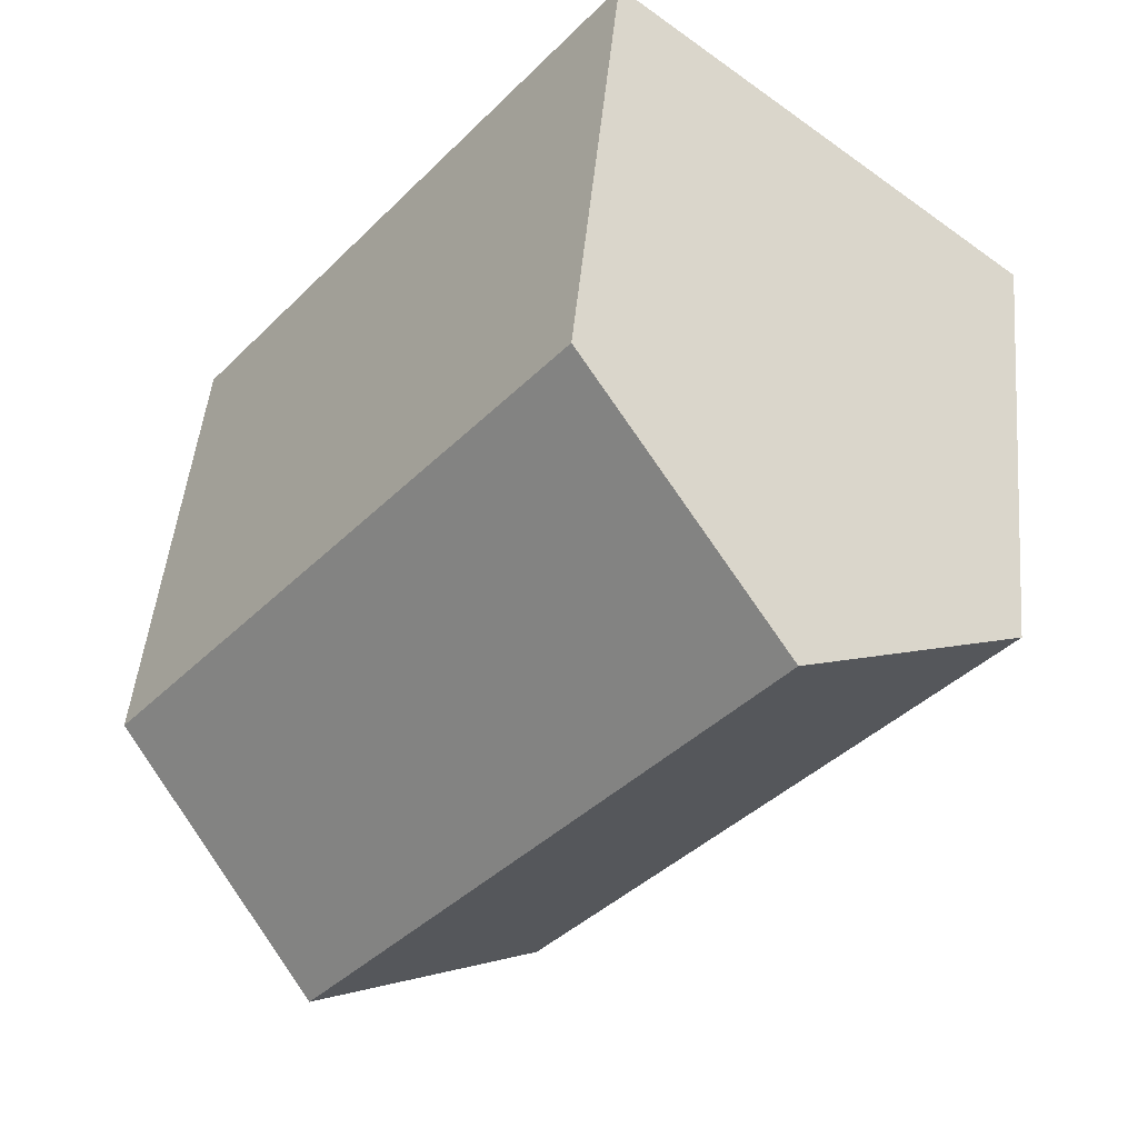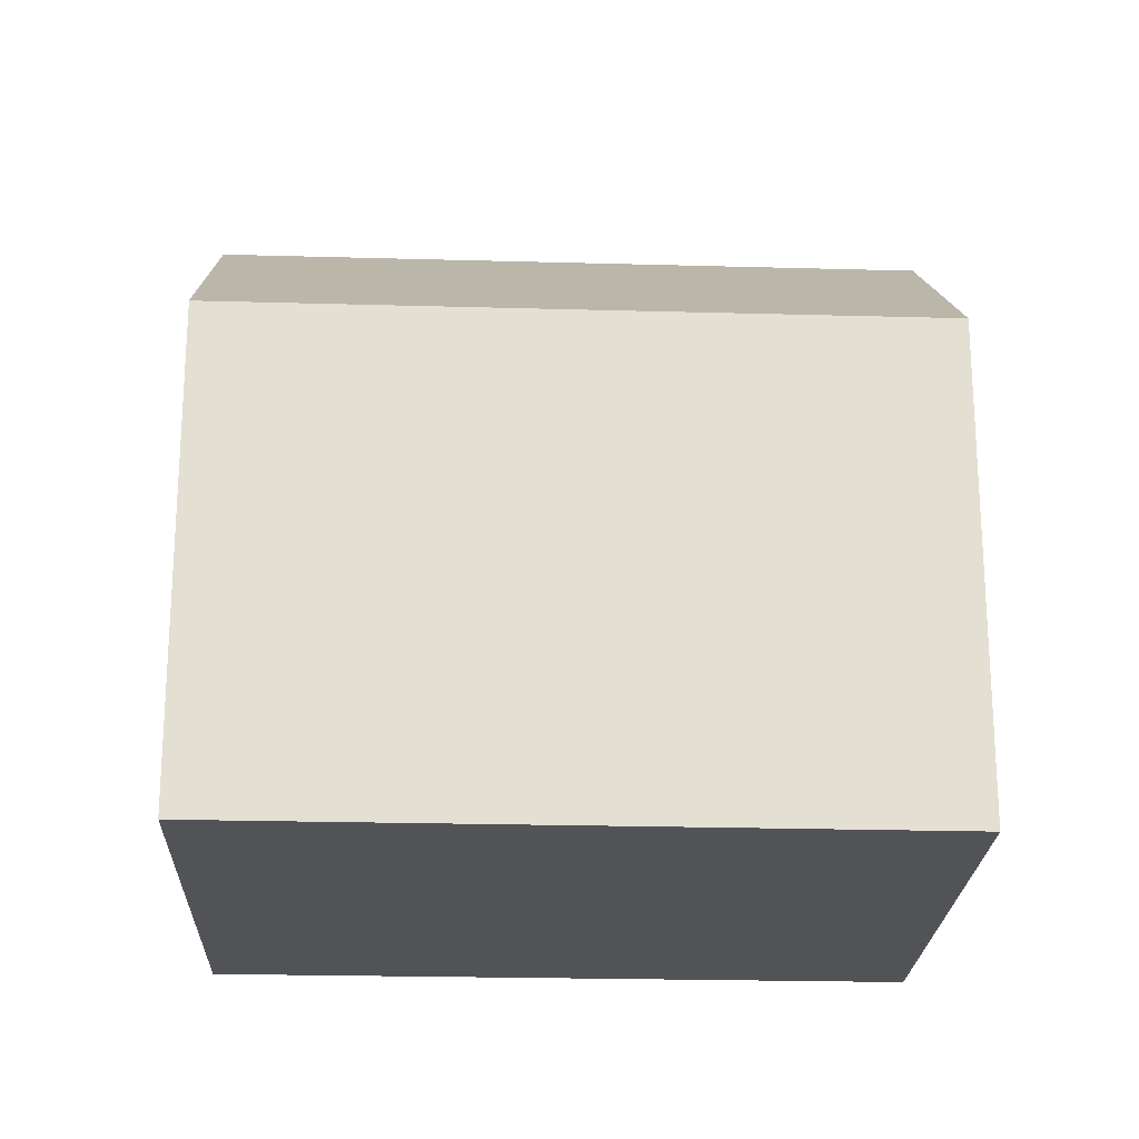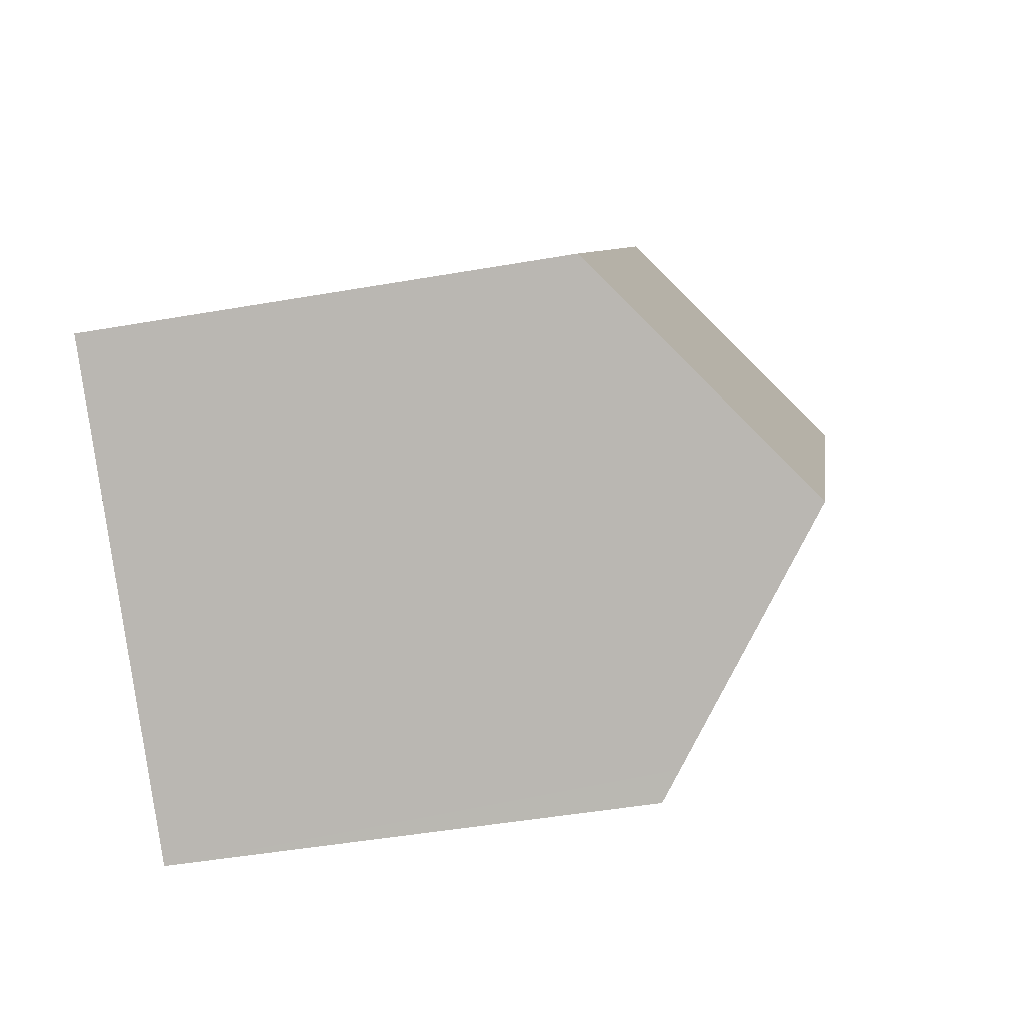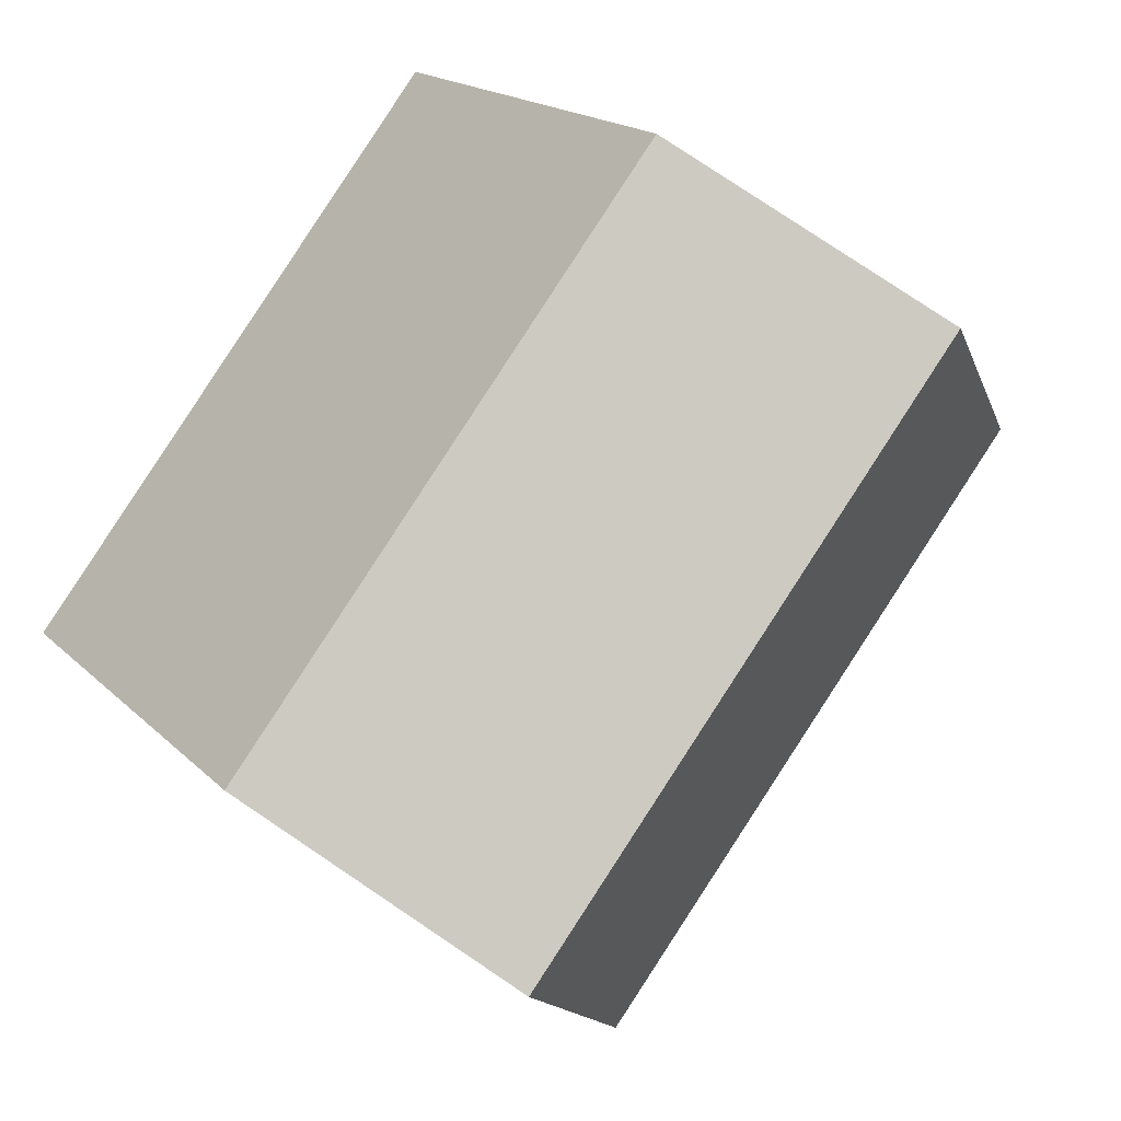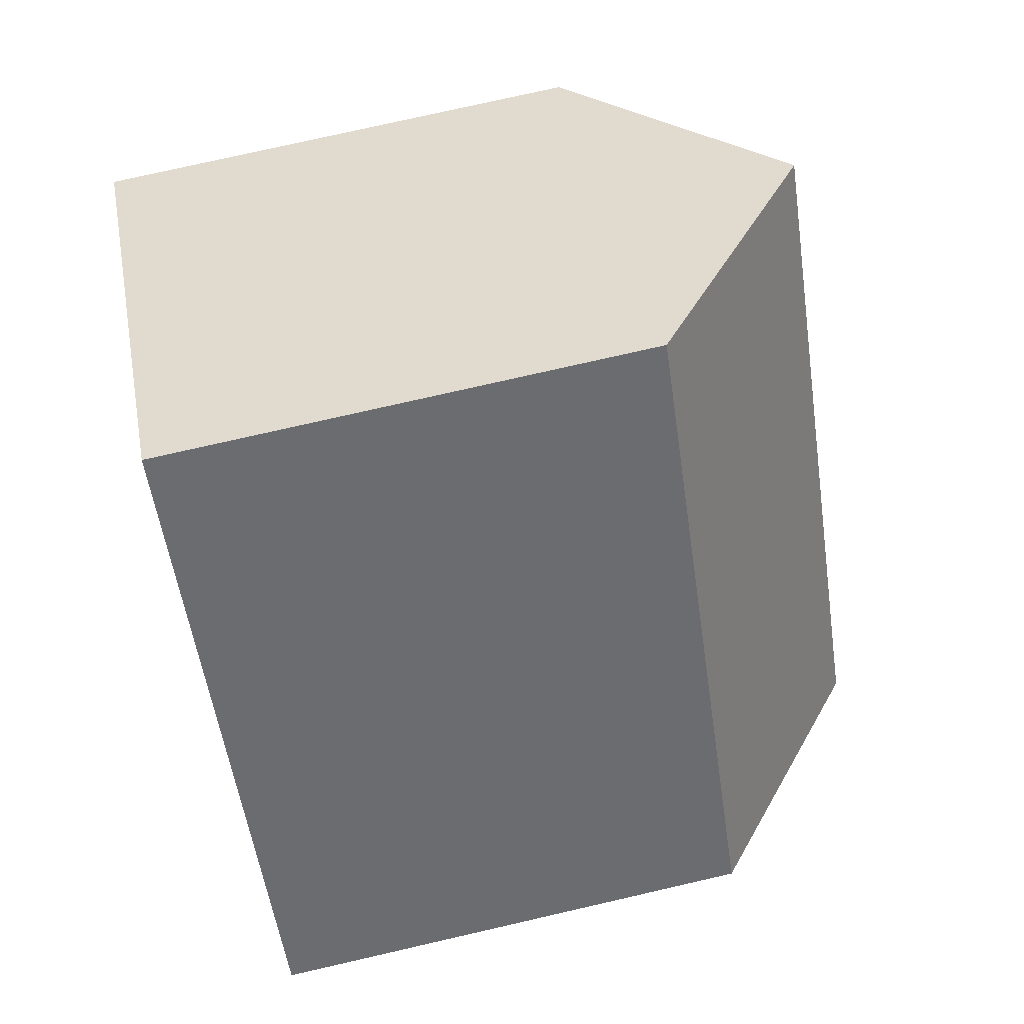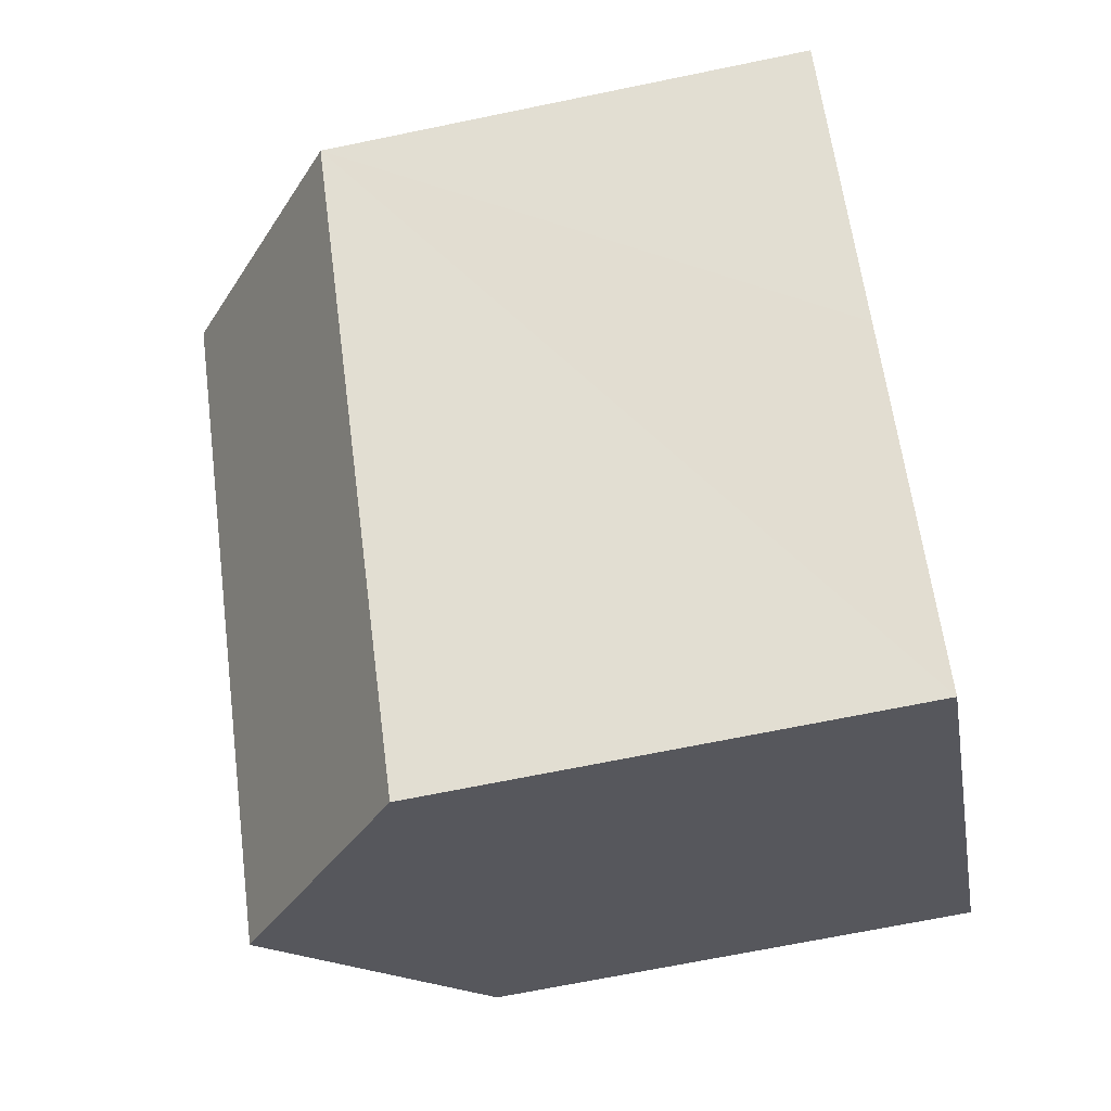
<metadata>
{"format":"obj","ext":"obj","renderer":"f3d","projection":"perspective","resolution":1024,"background":"white","views":[{"elev":47.7,"azim":-174.7,"up":"+Z"},{"elev":-22.5,"azim":-131.4,"up":"+Y"},{"elev":-45.3,"azim":101.5,"up":"+Z"},{"elev":17.5,"azim":150.9,"up":"+Z"},{"elev":76.1,"azim":77.1,"up":"+Z"},{"elev":-68.1,"azim":-78.3,"up":"+Z"}]}
</metadata>
<code>
v  4.478 10.86 -5.618
v  10.34 11.35 -11.9
v  9.835 10.86 -12.32
v  0 10.86 6.652e-16
v  0.494 11.33 0.397
v  4.519 15.12 3.624
v  14.3 15.12 -8.624
v  13.08 10.87 2.179
v  9.031 10.87 7.242
v  14.61 10.86 0.267
v  18.77 10.86 -4.925
v  9.835 7.543e-16 -12.32
v  10.34 7.285e-16 -11.9
v  18.77 3.016e-16 -4.925
v  14.3 5.281e-16 -8.624
v  4.478 3.44e-16 -5.618
v  0 0 0
v  0.494 -2.431e-17 0.397
v  4.519 -2.219e-16 3.624
v  9.031 -4.434e-16 7.242
v  13.08 -1.334e-16 2.179
v  14.61 -1.635e-17 0.267
g defaultobject
f 1 2 3
f 2 1 4
f 2 4 5
f 2 5 6
f 2 6 7
f 8 6 9
f 6 8 7
f 7 8 10
f 7 10 11
f 2 12 3
f 12 2 7
f 12 7 11
f 12 11 13
f 13 11 14
f 13 14 15
f 12 1 3
f 1 12 4
f 4 12 16
f 4 16 17
f 5 9 6
f 9 5 4
f 9 4 17
f 9 17 18
f 9 18 19
f 9 19 20
f 20 8 9
f 8 20 10
f 10 20 11
f 11 20 21
f 11 21 14
f 14 21 22
f 19 21 20
f 21 19 18
f 21 18 17
f 21 17 16
f 21 16 22
f 22 16 14
f 14 16 13
f 13 16 12
f 14 13 15

</code>
